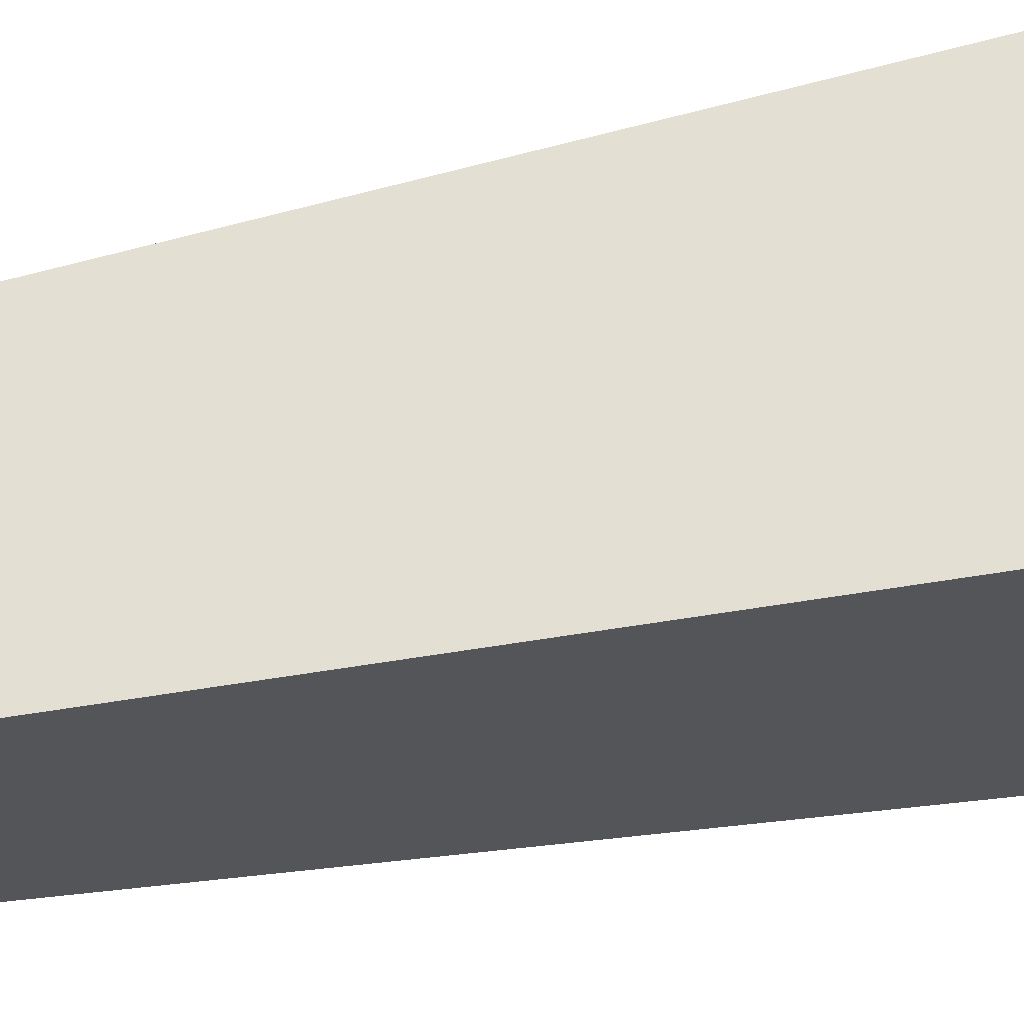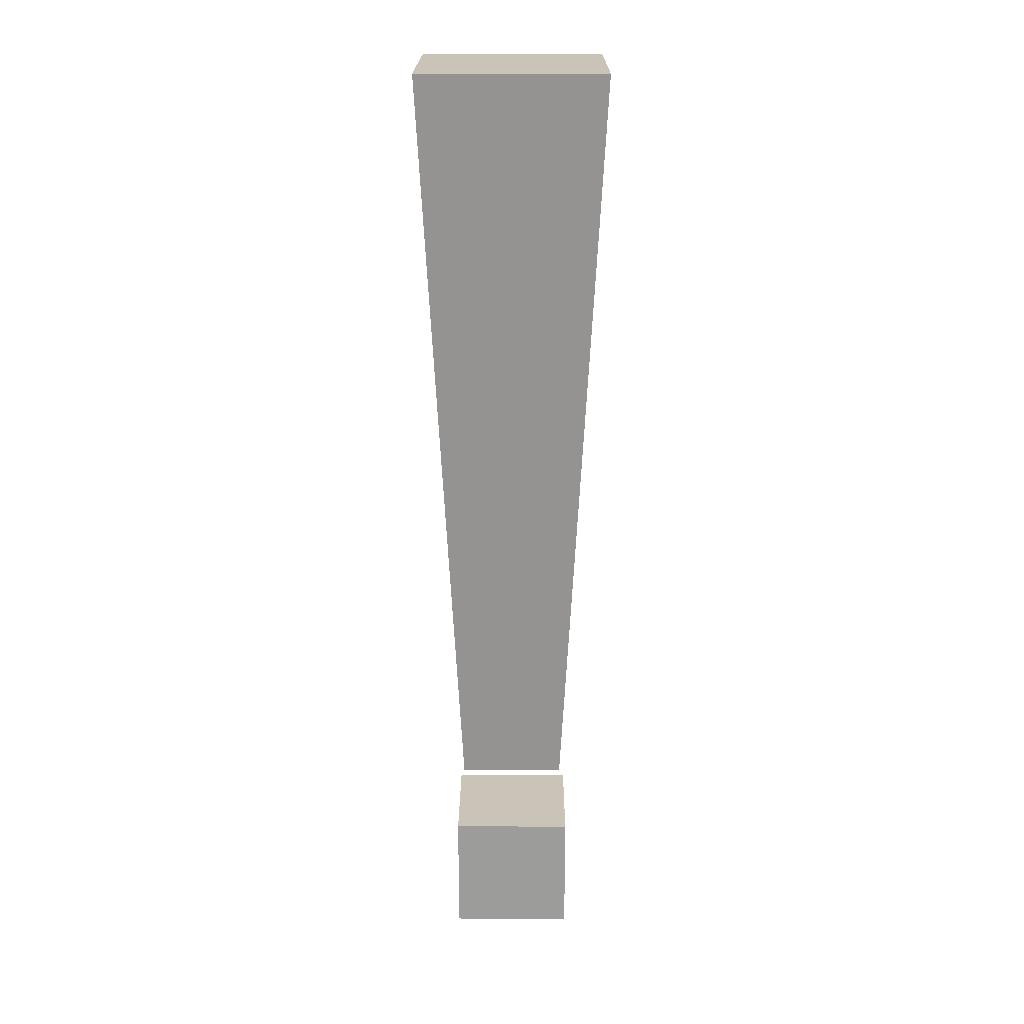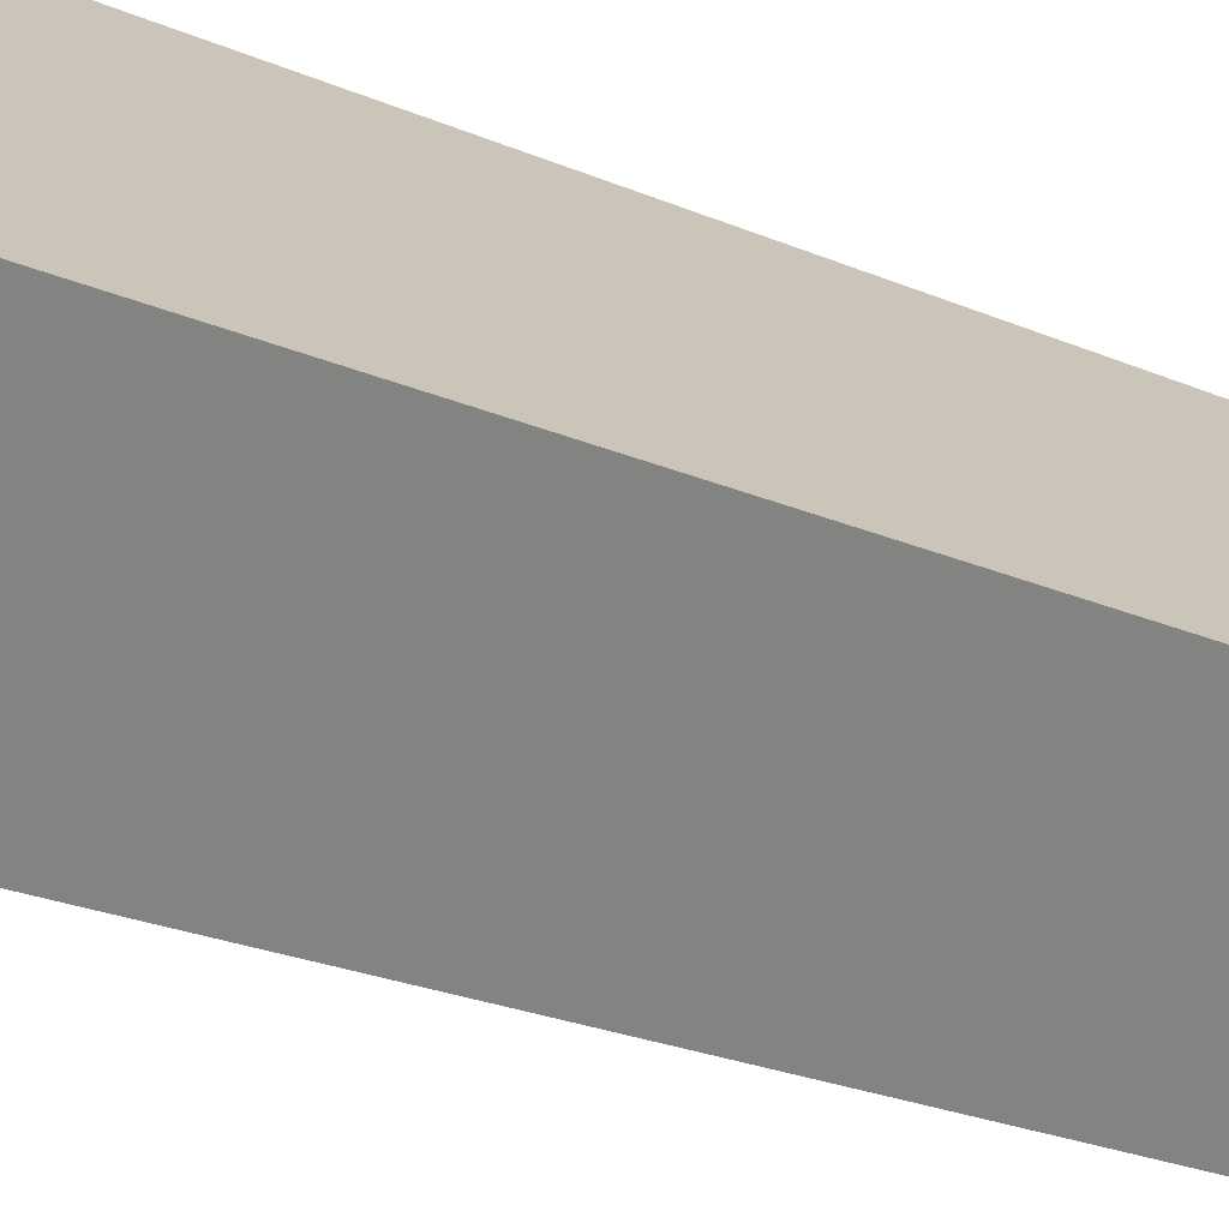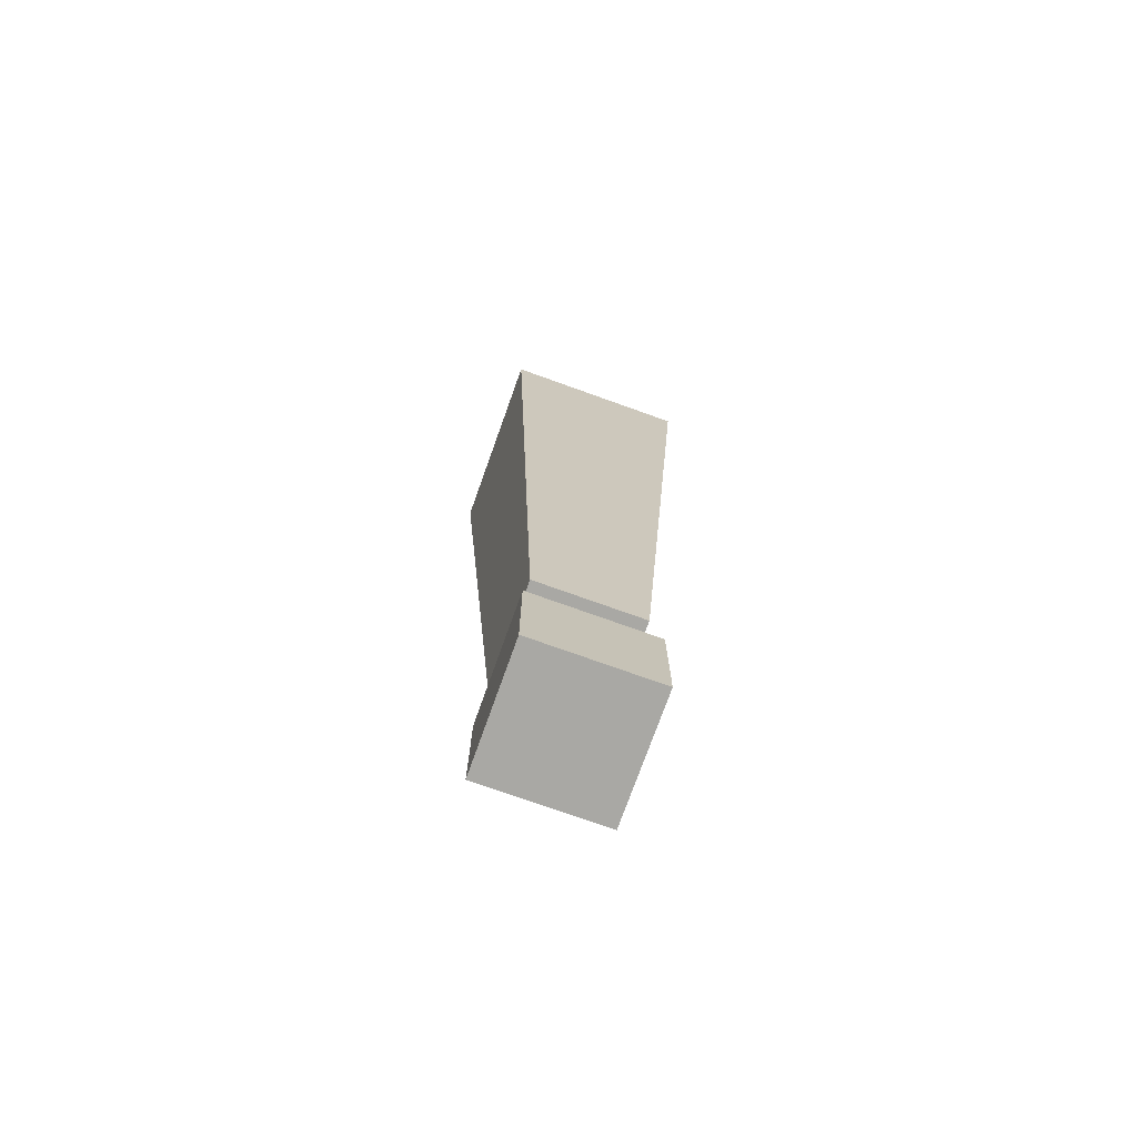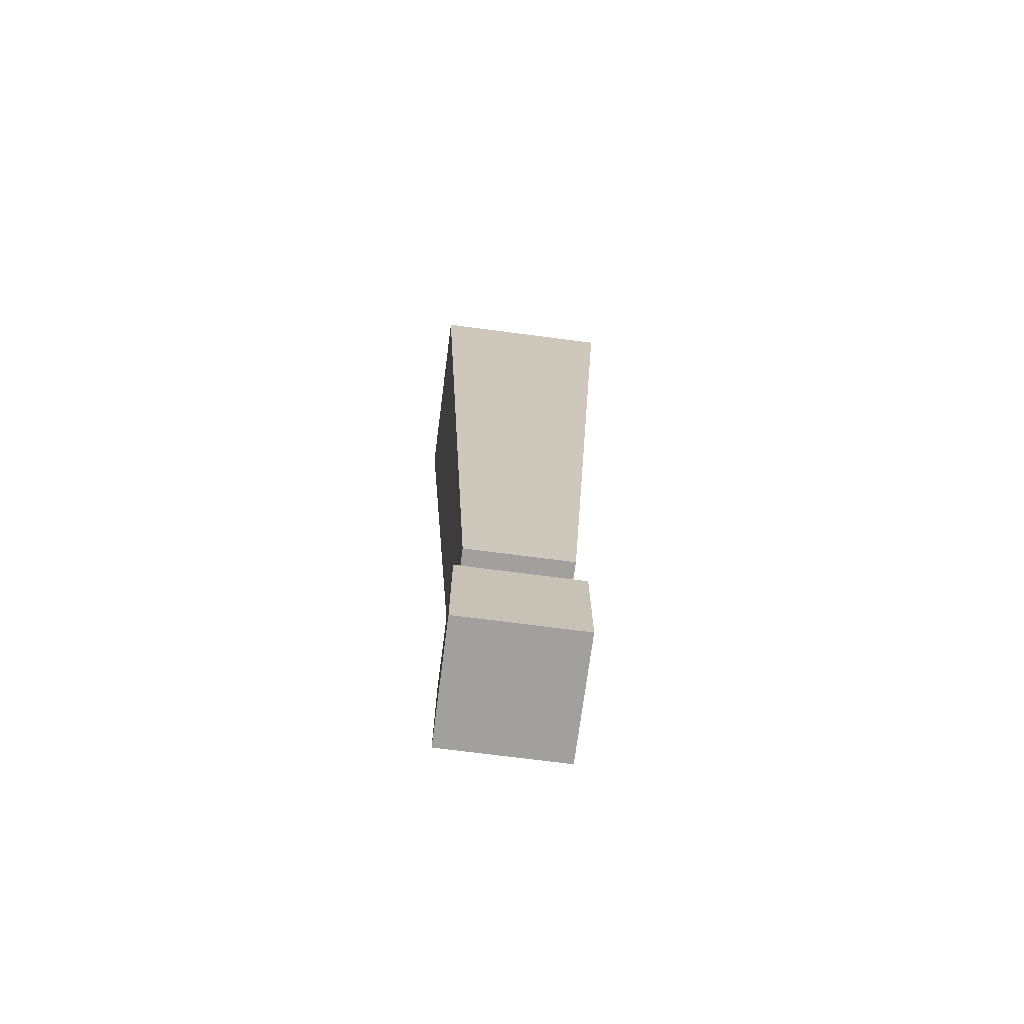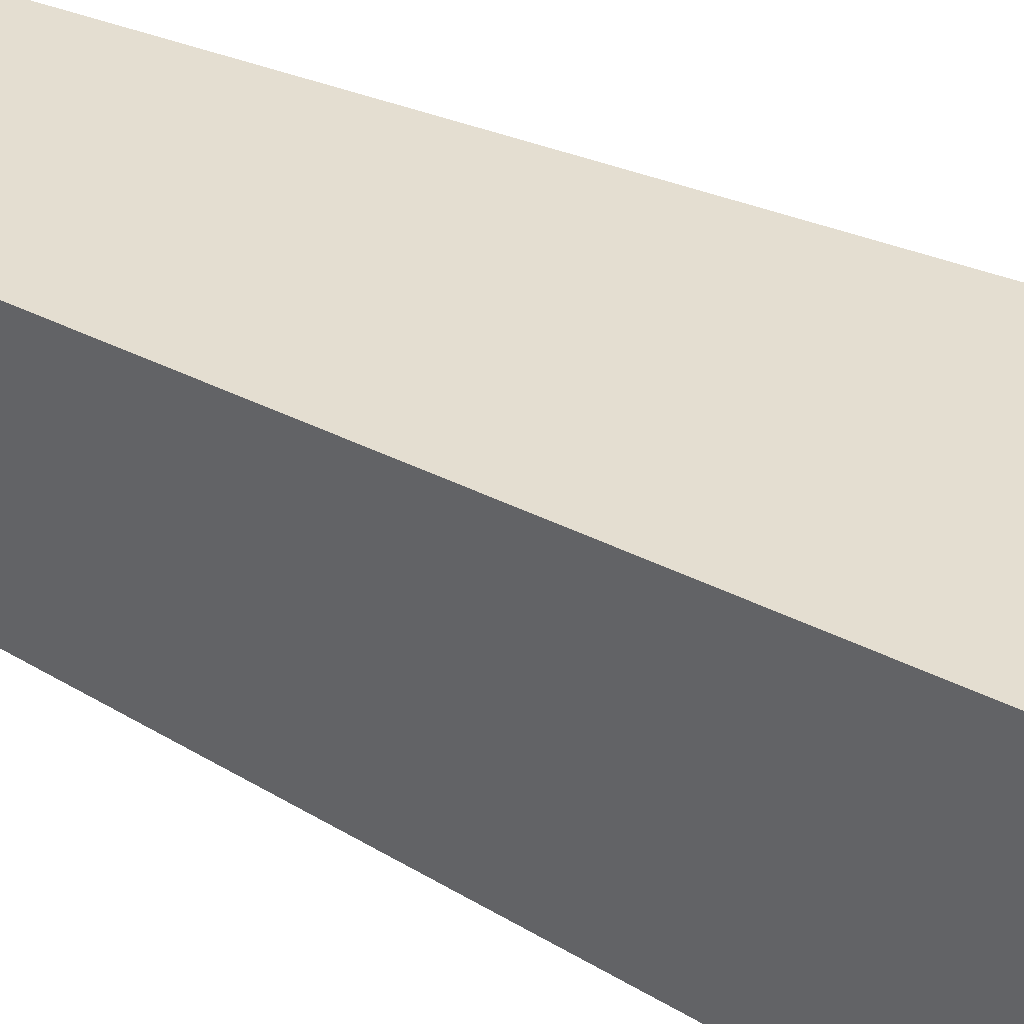
<metadata>
{"format":"obj","ext":"obj","renderer":"f3d","projection":"perspective","resolution":1024,"background":"white","views":[{"elev":64.7,"azim":79.2,"up":"+Z"},{"elev":20.0,"azim":-179.7,"up":"+Y"},{"elev":18.0,"azim":-46.6,"up":"+Z"},{"elev":-75.0,"azim":160.3,"up":"+Y"},{"elev":-71.8,"azim":-7.4,"up":"+Y"},{"elev":39.3,"azim":122.5,"up":"+Z"}]}
</metadata>
<code>
o Cube.001_Cube.002
v -0.02856 2.11 -0.004657
v -0.02856 2.053 -0.06178
v -0.02856 2.053 -0.004657
v -0.02856 2.11 -0.06178
v 0.02856 2.053 -0.06178
v 0.02856 2.11 -0.06178
v 0.02856 2.053 -0.004657
v 0.02856 2.11 -0.004657
v -0.04455 2.503 0.01133
v -0.025 2.142 -0.05822
v -0.025 2.142 -0.008221
v -0.04455 2.503 -0.07777
v 0.025 2.142 -0.05822
v 0.04455 2.503 -0.07777
v 0.025 2.142 -0.008221
v 0.04455 2.503 0.01133
f 1 2 3
f 4 5 2
f 6 7 5
f 8 3 7
f 5 3 2
f 4 8 6
f 9 10 11
f 12 13 10
f 14 15 13
f 16 11 15
f 13 11 10
f 12 16 14
f 1 4 2
f 4 6 5
f 6 8 7
f 8 1 3
f 5 7 3
f 4 1 8
f 9 12 10
f 12 14 13
f 14 16 15
f 16 9 11
f 13 15 11
f 12 9 16

</code>
